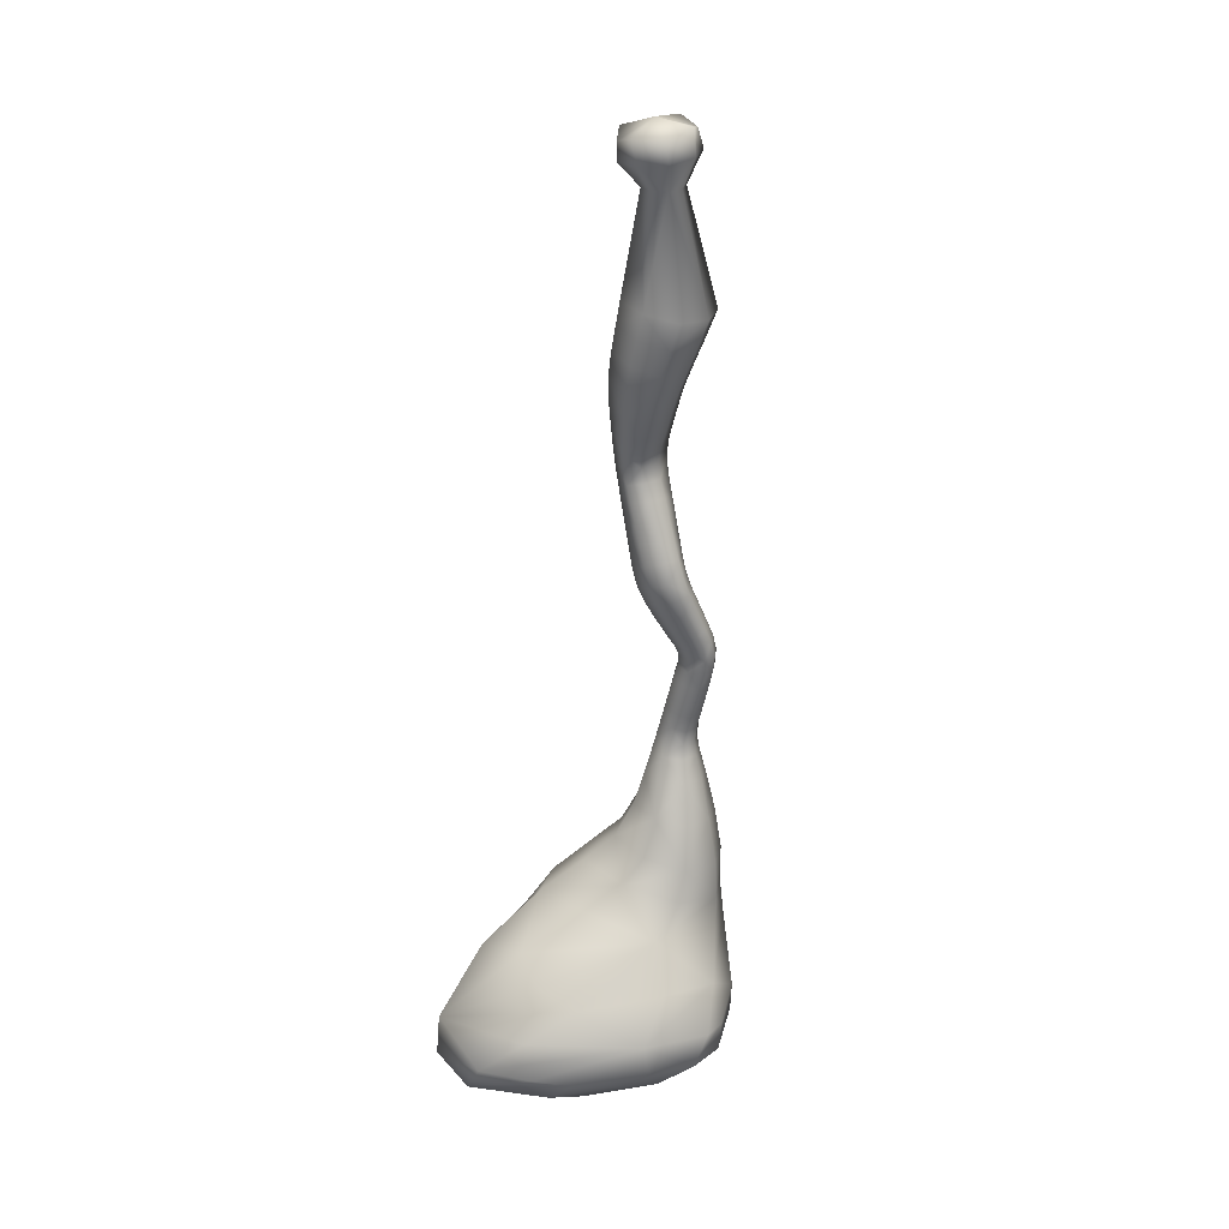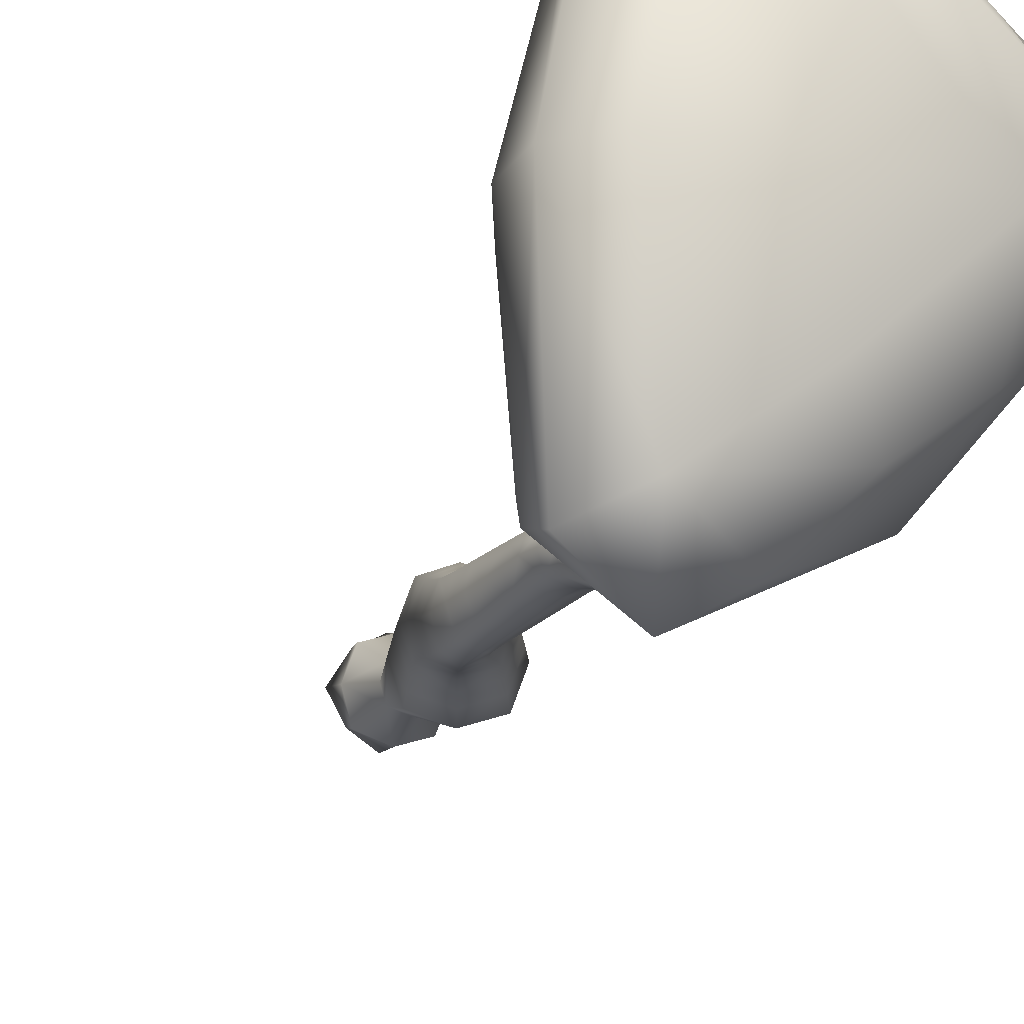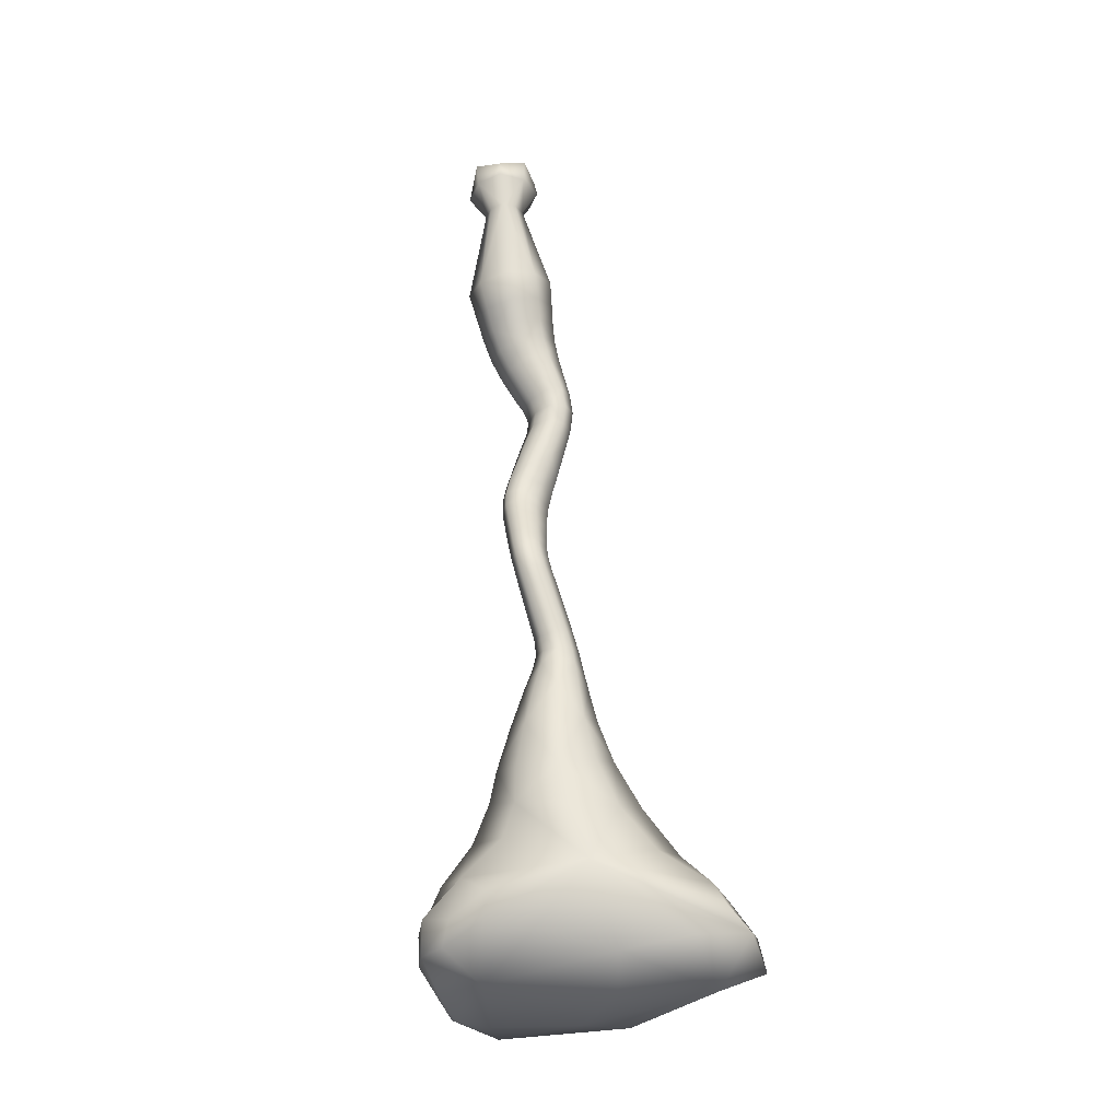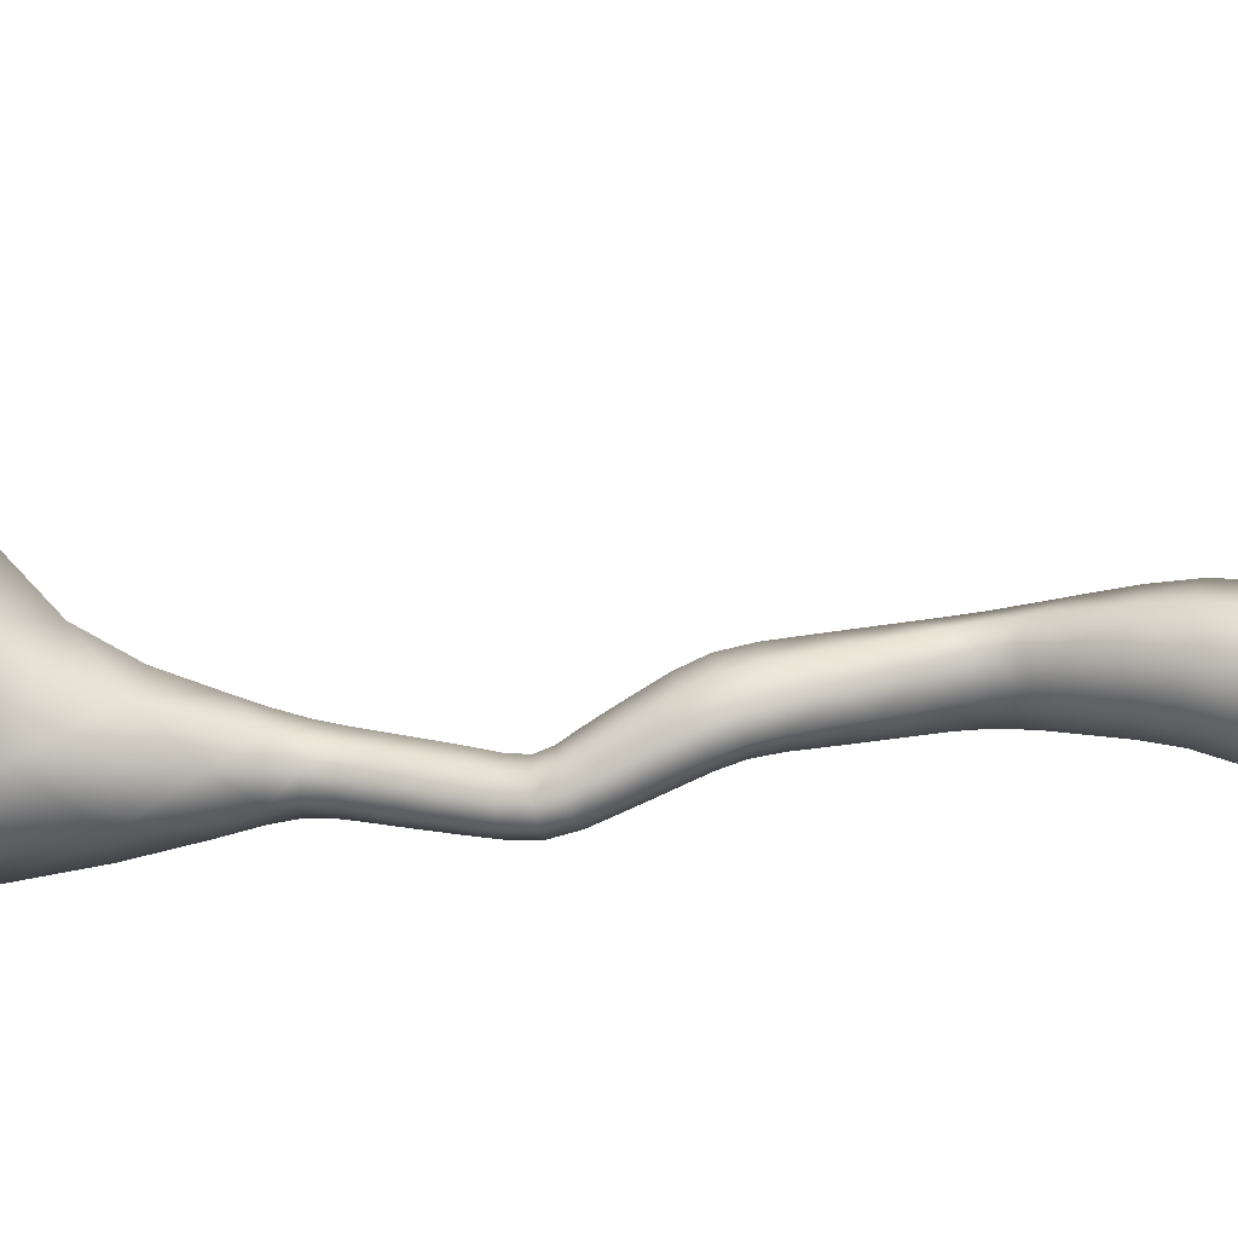
<metadata>
{"format":"obj","ext":"obj","renderer":"f3d","projection":"perspective","resolution":1024,"background":"white","views":[{"elev":22.3,"azim":-144.9,"up":"+Z"},{"elev":-17.4,"azim":162.6,"up":"+Y"},{"elev":-25.8,"azim":-40.0,"up":"+Z"},{"elev":40.9,"azim":-90.7,"up":"+Y"}]}
</metadata>
<code>
o spine2_spine2_Synapse_sample.002_Vert.328
v 0.09378 0.2008 -0.9098
v 0.05829 0.1692 -0.8821
v 0.1608 0.1812 -0.8798
v 0.1645 0.1818 -0.9242
v 0.1237 0.1826 -0.9509
v 0.04686 0.1736 -0.9191
v -0.0441 0.1031 -0.8835
v 0.01334 0.1464 -0.9277
v 0.03907 0.1538 -0.9473
v -0.01653 0.1072 -0.9373
v -0.04637 0.09634 -0.9171
v -0.06439 -0.02979 -0.8972
v -0.07864 0.01532 -0.9178
v -0.03117 0.01362 -0.9478
v -0.02759 -0.06185 -0.9051
v -0.001849 -0.1137 -0.8439
v -0.06428 -0.03281 -0.8689
v -0.07782 0.00776 -0.8912
v -0.006899 0.06739 0.002008
v 0.02167 0.05806 0.002071
v 0.007101 0.04118 -0.02157
v -0.008092 0.04605 -0.02278
v -0.02314 0.04082 -0.02317
v -0.03524 0.05786 0.004431
v -0.03151 0.05863 0.0241
v -0.004903 0.07342 0.02711
v 0.02099 0.05872 0.02094
v 0.01529 -0.01855 -0.6193
v 0.03437 -0.02279 -0.6188
v 0.03803 -0.01567 -0.6412
v 0.01378 -0.01017 -0.6421
v -0.008846 -0.02042 -0.6439
v -0.002516 -0.02665 -0.6203
v -0.00042 -0.02958 -0.6053
v 0.0147 -0.02272 -0.6034
v 0.03084 -0.02632 -0.6012
v 0.03149 0.02981 0.005407
v 0.02235 0.001495 0.00953
v 0.007535 0.01085 -0.01913
v 0.01236 0.02607 -0.02008
v 0.03566 0.03368 0.03019
v 0.02161 0.006599 0.02835
v -0.07483 0.055 -0.9191
v -0.04046 0.07169 -0.945
v -0.08336 0.04274 -0.8845
v -0.00599 -0.008035 0.01195
v -0.03455 0.00129 0.01189
v -0.02271 0.0105 -0.02074
v -0.007514 0.005624 -0.01953
v -0.003962 -0.006139 0.03881
v -0.03089 0.006507 0.0315
v 0.1992 0.016 -0.9348
v 0.2055 0.01236 -0.8937
v 0.1928 -0.1435 -0.8947
v 0.1922 -0.1553 -0.9325
v 0.1479 -0.1331 -0.9522
v 0.1648 0.01617 -0.9607
v -0.003761 0.03496 0.04162
v -0.04453 0.03361 0.03572
v -0.04438 0.02954 0.008554
v -0.02796 0.0256 -0.02222
v 0.03785 -0.1102 -0.9256
v 0.06693 -0.07469 -0.9582
v 0.08883 -0.1624 -0.9123
v 0.01925 0.1218 -0.9557
v 0.05394 0.1029 -0.9614
v 0.09847 0.01668 -0.9672
v 0.1301 -0.148 -0.8513
v 0.1212 -0.1718 -0.876
v 0.1815 -0.1163 -0.8524
v 0.1438 -0.08751 -0.8066
v 0.0838 -0.1175 -0.8185
v -0.06553 0.005937 -0.848
v -0.04285 -0.03058 -0.8114
v -0.02119 0.04576 -0.7959
v -0.0446 0.06647 -0.84
v 0.1875 0.001449 -0.8411
v 0.1564 0.1118 -0.8247
v 0.1208 0.0571 -0.7744
v 0.1536 -0.01179 -0.7885
v 0.138 -0.1907 -0.9079
v 0.09678 0.1212 -0.8104
v 0.05318 0.06659 -0.7746
v 0.06717 0.1361 -0.834
v 0.02205 0.1288 -0.8507
v -0.006771 -0.04578 -0.6211
v -0.01421 -0.04484 -0.6457
v -0.003945 -0.06768 -0.6466
v 0.001269 -0.06363 -0.6214
v 0.002654 -0.06094 -0.6048
v -0.004092 -0.0458 -0.6057
v 0.02034 -0.06787 -0.6209
v 0.02031 -0.07317 -0.6458
v 0.04294 -0.06292 -0.644
v 0.03815 -0.05978 -0.6199
v 0.03391 -0.05767 -0.6007
v 0.01879 -0.06453 -0.6027
v 0.04241 -0.04064 -0.6191
v 0.0483 -0.0385 -0.6422
v 0.03758 -0.04145 -0.6003
v 0.0114 0.003313 -0.6795
v 0.04361 -0.004424 -0.6745
v 0.05733 0.01005 -0.7102
v 0.0138 0.01969 -0.7189
v -0.02635 0.001495 -0.7305
v -0.01861 -0.01021 -0.6859
v -0.02568 -0.04306 -0.6897
v -0.03521 -0.04168 -0.7384
v -0.01619 -0.08201 -0.7395
v -0.01201 -0.07398 -0.6898
v 0.02021 -0.08171 -0.6848
v 0.02734 -0.09165 -0.7308
v 0.06749 -0.07346 -0.7192
v 0.05022 -0.0682 -0.6784
v 0.05729 -0.03535 -0.6746
v 0.07636 -0.03028 -0.7113
v 0.002341 0.01352 -0.4366
v 0.02168 0.008179 -0.4404
v 0.01609 0.000421 -0.4562
v -0.002316 0.005397 -0.4531
v -0.02016 0.001826 -0.4467
v -0.01665 0.009702 -0.4301
v -0.01208 0.01577 -0.4115
v 0.007642 0.0199 -0.4177
v 0.0274 0.01417 -0.4222
v -0.02252 -0.00377 -0.4244
v -0.02535 -0.01076 -0.44
v -0.01847 -0.02382 -0.4365
v -0.01561 -0.01775 -0.4221
v -0.01198 -0.0138 -0.4067
v -0.01861 0.001253 -0.4073
v 0.003729 -0.02309 -0.4259
v -6.8e-05 -0.0288 -0.4395
v 0.01777 -0.02522 -0.446
v 0.02272 -0.01927 -0.4323
v 0.0275 -0.01541 -0.4173
v 0.007775 -0.01953 -0.4112
v 0.02859 -0.0058 -0.438
v 0.02297 -0.01264 -0.4527
v 0.03403 -0.000885 -0.4215
v -0.006291 -0.001708 -0.4673
v 0.01118 -0.006444 -0.47
v 0.006762 -0.0125 -0.4818
v -0.009834 -0.008101 -0.4797
v -0.02585 -0.01162 -0.4743
v -0.02314 -0.005125 -0.461
v -0.02793 -0.01713 -0.4541
v -0.03041 -0.02334 -0.4681
v -0.02411 -0.03536 -0.4644
v -0.02128 -0.02958 -0.4503
v -0.003815 -0.03432 -0.453
v -0.007512 -0.03977 -0.4665
v 0.008504 -0.03625 -0.4719
v 0.01303 -0.0309 -0.4593
v 0.01782 -0.01889 -0.4661
v 0.01307 -0.02453 -0.4781
v -0.0132 -0.01408 -0.4911
v 0.002661 -0.01785 -0.4917
v 0.000895 -0.02169 -0.5019
v -0.01438 -0.01856 -0.5032
v -0.02918 -0.02327 -0.5023
v -0.02854 -0.01811 -0.4877
v -0.03298 -0.02984 -0.4829
v -0.03348 -0.03529 -0.4993
v -0.02775 -0.04679 -0.4961
v -0.02701 -0.04148 -0.4795
v -0.01116 -0.04524 -0.4801
v -0.01247 -0.04992 -0.4948
v 0.002325 -0.04521 -0.4956
v 0.004191 -0.04122 -0.4835
v 0.008627 -0.02949 -0.4883
v 0.006622 -0.03319 -0.4987
v 0.02368 0.04393 -0.2391
v 0.04611 0.03606 -0.2311
v 0.04999 0.02709 -0.2567
v 0.03063 0.03454 -0.2635
v 0.01046 0.02666 -0.2667
v 0.000641 0.03529 -0.244
v -0.009766 0.04253 -0.2187
v 0.01596 0.05193 -0.2122
v 0.04145 0.04345 -0.2038
v -0.007844 0.0104 -0.2414
v 0.002657 0.003602 -0.2629
v 0.008036 -0.01931 -0.2557
v -0.001171 -0.01423 -0.2345
v -0.01045 -0.01115 -0.2129
v -0.01864 0.01554 -0.2183
v 0.02126 -0.0221 -0.2265
v 0.0274 -0.02676 -0.2489
v 0.04757 -0.01889 -0.2458
v 0.0443 -0.01346 -0.2216
v 0.04077 -0.01023 -0.1981
v 0.01504 -0.01963 -0.2045
v 0.05278 0.01143 -0.2242
v 0.05537 0.004171 -0.2496
v 0.04964 0.01676 -0.1985
v 0.03627 0.02672 -0.2826
v 0.05317 0.01932 -0.2785
v 0.05414 0.01414 -0.2985
v 0.03871 0.02156 -0.2994
v 0.02268 0.01507 -0.2988
v 0.01864 0.01959 -0.2839
v 0.01179 -0.002159 -0.2805
v 0.01653 -0.00563 -0.2966
v 0.02086 -0.02664 -0.2943
v 0.01644 -0.02399 -0.2753
v 0.03334 -0.03138 -0.2712
v 0.03629 -0.03407 -0.2934
v 0.05232 -0.02758 -0.2941
v 0.05097 -0.02425 -0.27
v 0.05782 -0.002509 -0.2733
v 0.05847 -0.006879 -0.2963
v -0.008201 0.05858 -0.1333
v 0.02481 0.04803 -0.1267
v 0.03021 0.0472 -0.1513
v -7.6e-05 0.05702 -0.1593
v -0.02983 0.04608 -0.1677
v -0.04071 0.0468 -0.1397
v -0.05087 0.0131 -0.1417
v -0.03905 0.01477 -0.171
v -0.02825 -0.01617 -0.1688
v -0.03919 -0.02019 -0.1394
v -0.006176 -0.03074 -0.1329
v 0.002034 -0.02599 -0.1607
v 0.03179 -0.01505 -0.1523
v 0.02633 -0.01896 -0.1265
v 0.03649 0.01474 -0.1244
v 0.04101 0.01626 -0.1491
v 0.008007 0.05554 -0.1856
v 0.03595 0.04641 -0.1771
v -0.01972 0.04539 -0.1937
v -0.02868 0.01629 -0.1957
v -0.01907 -0.01247 -0.1921
v 0.00887 -0.02161 -0.1836
v 0.0366 -0.01145 -0.1756
v 0.04555 0.01765 -0.1736
v 0.03605 0.02014 -0.3167
v 0.0514 0.01289 -0.3188
v 0.04682 0.01362 -0.3392
v 0.03076 0.02059 -0.3348
v 0.01396 0.01496 -0.3311
v 0.02005 0.01413 -0.3143
v 0.01385 -0.005561 -0.3131
v 0.007385 -0.003729 -0.3306
v 0.01176 -0.02286 -0.3329
v 0.01811 -0.02566 -0.3135
v 0.03346 -0.03291 -0.3156
v 0.02783 -0.02984 -0.3372
v 0.04463 -0.02421 -0.341
v 0.04946 -0.0269 -0.318
v 0.05566 -0.007211 -0.3192
v 0.0512 -0.005518 -0.3414
v 0.0253 0.02103 -0.3542
v 0.04226 0.01435 -0.3594
v 0.03758 0.01505 -0.38
v 0.01959 0.02144 -0.3747
v 0.000989 0.01656 -0.3699
v 0.007605 0.01577 -0.3498
v 0.000731 -0.001907 -0.3494
v -0.006022 -9.3e-05 -0.369
v -0.000837 -0.01725 -0.3714
v 0.005408 -0.02007 -0.3523
v 0.02237 -0.02675 -0.3576
v 0.01715 -0.02364 -0.3768
v 0.03575 -0.01876 -0.3816
v 0.04006 -0.0215 -0.362
v 0.04693 -0.003814 -0.3623
v 0.04276 -0.002103 -0.3825
v 0.01355 0.0218 -0.3965
v 0.03266 0.01573 -0.4015
v -0.005886 0.01731 -0.391
v -0.01279 0.001719 -0.3885
v -0.006844 -0.0144 -0.3897
v 0.01227 -0.02048 -0.3947
v 0.0317 -0.01598 -0.4002
v 0.03861 -0.00039 -0.4026
v -0.0114 -0.02044 -0.5175
v 0.003484 -0.02325 -0.5144
v 0.008485 -0.02382 -0.5291
v -0.006168 -0.02109 -0.5335
v -0.02017 -0.02688 -0.5369
v -0.02572 -0.02576 -0.5191
v -0.02976 -0.03838 -0.5176
v -0.02396 -0.04018 -0.5366
v -0.01821 -0.05247 -0.5336
v -0.02407 -0.05016 -0.5146
v -0.009191 -0.05297 -0.5115
v -0.003553 -0.0552 -0.5292
v 0.01045 -0.0494 -0.5258
v 0.005137 -0.04765 -0.5099
v 0.009178 -0.03503 -0.5113
v 0.01424 -0.0361 -0.5261
v -0.00063 -0.02187 -0.5508
v 0.01396 -0.02469 -0.5459
v 0.01974 -0.02572 -0.5641
v 0.005054 -0.02271 -0.5687
v -0.008869 -0.02894 -0.5724
v -0.01451 -0.02793 -0.5548
v -0.0182 -0.0418 -0.5548
v -0.0125 -0.04331 -0.5724
v -0.006596 -0.05662 -0.5696
v -0.01239 -0.05458 -0.5518
v 0.002193 -0.0574 -0.5469
v 0.008085 -0.05962 -0.565
v 0.02201 -0.0534 -0.5613
v 0.01607 -0.05134 -0.5429
v 0.01976 -0.03747 -0.5429
v 0.02564 -0.03902 -0.5613
v 0.01072 -0.02355 -0.5863
v 0.02566 -0.02678 -0.5828
v -0.003355 -0.02991 -0.5893
v -0.0069 -0.04481 -0.5894
v -0.000774 -0.05867 -0.5874
v 0.01416 -0.06189 -0.5838
v 0.02824 -0.05553 -0.5809
v 0.03179 -0.04063 -0.5807
v 0.02662 0.03677 -0.7473
v 0.08543 0.02687 -0.7399
v -0.02658 0.01218 -0.7622
v -0.03684 -0.04199 -0.777
v -0.009769 -0.09126 -0.7843
v 0.04904 -0.1011 -0.7769
v 0.1022 -0.07656 -0.762
v 0.1125 -0.02239 -0.7472
f 1 2 3 4
f 1 4 5 6
f 1 6 7 2
f 8 6 5 9
f 8 9 10 11
f 8 11 7 6
f 12 13 14 15
f 12 15 16 17
f 12 17 18 13
f 19 20 21 22
f 19 22 23 24
f 19 24 25 26
f 19 26 27 20
f 28 29 30 31
f 28 31 32 33
f 28 33 34 35
f 28 35 36 29
f 37 38 39 40
f 37 40 21 20
f 37 20 27 41
f 37 41 42 38
f 43 44 14 13
f 43 13 18 45
f 43 45 7 11
f 43 11 10 44
f 46 47 48 49
f 46 49 39 38
f 46 38 42 50
f 46 50 51 47
f 52 53 54 55
f 52 55 56 57
f 52 57 5 4
f 52 4 3 53
f 58 41 27 26
f 58 26 25 59
f 58 59 51 50
f 58 50 42 41
f 60 24 23 61
f 60 61 48 47
f 60 47 51 59
f 60 59 25 24
f 62 63 56 64
f 62 64 16 15
f 62 15 14 63
f 65 44 10 9
f 65 9 5 66
f 65 66 14 44
f 67 66 5 57
f 67 57 56 63
f 67 63 14 66
f 68 69 54 70
f 68 70 71 72
f 68 72 16 69
f 73 74 75 76
f 73 76 7 45
f 73 45 18 17
f 73 17 16 74
f 77 78 79 80
f 77 80 71 70
f 77 70 54 53
f 77 53 3 78
f 81 64 56 55
f 81 55 54 69
f 81 69 16 64
f 82 83 79 78
f 82 78 3 84
f 82 84 75 83
f 85 84 3 2
f 85 2 7 76
f 85 76 75 84
f 86 33 32 87
f 86 87 88 89
f 86 89 90 91
f 86 91 34 33
f 92 89 88 93
f 92 93 94 95
f 92 95 96 97
f 92 97 90 89
f 98 95 94 99
f 98 99 30 29
f 98 29 36 100
f 98 100 96 95
f 101 102 103 104
f 101 104 105 106
f 101 106 32 31
f 101 31 30 102
f 107 106 105 108
f 107 108 109 110
f 107 110 88 87
f 107 87 32 106
f 111 110 109 112
f 111 112 113 114
f 111 114 94 93
f 111 93 88 110
f 115 114 113 116
f 115 116 103 102
f 115 102 30 99
f 115 99 94 114
f 117 118 119 120
f 117 120 121 122
f 117 122 123 124
f 117 124 125 118
f 126 122 121 127
f 126 127 128 129
f 126 129 130 131
f 126 131 123 122
f 132 129 128 133
f 132 133 134 135
f 132 135 136 137
f 132 137 130 129
f 138 135 134 139
f 138 139 119 118
f 138 118 125 140
f 138 140 136 135
f 141 142 143 144
f 141 144 145 146
f 141 146 121 120
f 141 120 119 142
f 147 146 145 148
f 147 148 149 150
f 147 150 128 127
f 147 127 121 146
f 151 150 149 152
f 151 152 153 154
f 151 154 134 133
f 151 133 128 150
f 155 154 153 156
f 155 156 143 142
f 155 142 119 139
f 155 139 134 154
f 157 158 159 160
f 157 160 161 162
f 157 162 145 144
f 157 144 143 158
f 163 162 161 164
f 163 164 165 166
f 163 166 149 148
f 163 148 145 162
f 167 166 165 168
f 167 168 169 170
f 167 170 153 152
f 167 152 149 166
f 171 170 169 172
f 171 172 159 158
f 171 158 143 156
f 171 156 153 170
f 173 174 175 176
f 173 176 177 178
f 173 178 179 180
f 173 180 181 174
f 182 178 177 183
f 182 183 184 185
f 182 185 186 187
f 182 187 179 178
f 188 185 184 189
f 188 189 190 191
f 188 191 192 193
f 188 193 186 185
f 194 191 190 195
f 194 195 175 174
f 194 174 181 196
f 194 196 192 191
f 197 198 199 200
f 197 200 201 202
f 197 202 177 176
f 197 176 175 198
f 203 202 201 204
f 203 204 205 206
f 203 206 184 183
f 203 183 177 202
f 207 206 205 208
f 207 208 209 210
f 207 210 190 189
f 207 189 184 206
f 211 210 209 212
f 211 212 199 198
f 211 198 175 195
f 211 195 190 210
f 213 214 215 216
f 213 216 217 218
f 213 218 23 22
f 213 22 21 214
f 219 218 217 220
f 219 220 221 222
f 219 222 48 61
f 219 61 23 218
f 223 222 221 224
f 223 224 225 226
f 223 226 39 49
f 223 49 48 222
f 227 226 225 228
f 227 228 215 214
f 227 214 21 40
f 227 40 39 226
f 229 230 181 180
f 229 180 179 231
f 229 231 217 216
f 229 216 215 230
f 232 231 179 187
f 232 187 186 233
f 232 233 221 220
f 232 220 217 231
f 234 233 186 193
f 234 193 192 235
f 234 235 225 224
f 234 224 221 233
f 236 235 192 196
f 236 196 181 230
f 236 230 215 228
f 236 228 225 235
f 237 238 239 240
f 237 240 241 242
f 237 242 201 200
f 237 200 199 238
f 243 242 241 244
f 243 244 245 246
f 243 246 205 204
f 243 204 201 242
f 247 246 245 248
f 247 248 249 250
f 247 250 209 208
f 247 208 205 246
f 251 250 249 252
f 251 252 239 238
f 251 238 199 212
f 251 212 209 250
f 253 254 255 256
f 253 256 257 258
f 253 258 241 240
f 253 240 239 254
f 259 258 257 260
f 259 260 261 262
f 259 262 245 244
f 259 244 241 258
f 263 262 261 264
f 263 264 265 266
f 263 266 249 248
f 263 248 245 262
f 267 266 265 268
f 267 268 255 254
f 267 254 239 252
f 267 252 249 266
f 269 270 125 124
f 269 124 123 271
f 269 271 257 256
f 269 256 255 270
f 272 271 123 131
f 272 131 130 273
f 272 273 261 260
f 272 260 257 271
f 274 273 130 137
f 274 137 136 275
f 274 275 265 264
f 274 264 261 273
f 276 275 136 140
f 276 140 125 270
f 276 270 255 268
f 276 268 265 275
f 277 278 279 280
f 277 280 281 282
f 277 282 161 160
f 277 160 159 278
f 283 282 281 284
f 283 284 285 286
f 283 286 165 164
f 283 164 161 282
f 287 286 285 288
f 287 288 289 290
f 287 290 169 168
f 287 168 165 286
f 291 290 289 292
f 291 292 279 278
f 291 278 159 172
f 291 172 169 290
f 293 294 295 296
f 293 296 297 298
f 293 298 281 280
f 293 280 279 294
f 299 298 297 300
f 299 300 301 302
f 299 302 285 284
f 299 284 281 298
f 303 302 301 304
f 303 304 305 306
f 303 306 289 288
f 303 288 285 302
f 307 306 305 308
f 307 308 295 294
f 307 294 279 292
f 307 292 289 306
f 309 310 36 35
f 309 35 34 311
f 309 311 297 296
f 309 296 295 310
f 312 311 34 91
f 312 91 90 313
f 312 313 301 300
f 312 300 297 311
f 314 313 90 97
f 314 97 96 315
f 314 315 305 304
f 314 304 301 313
f 316 315 96 100
f 316 100 36 310
f 316 310 295 308
f 316 308 305 315
f 317 318 79 83
f 317 83 75 319
f 317 319 105 104
f 317 104 103 318
f 320 319 75 74
f 320 74 16 321
f 320 321 109 108
f 320 108 105 319
f 322 321 16 72
f 322 72 71 323
f 322 323 113 112
f 322 112 109 321
f 324 323 71 80
f 324 80 79 318
f 324 318 103 116
f 324 116 113 323

</code>
